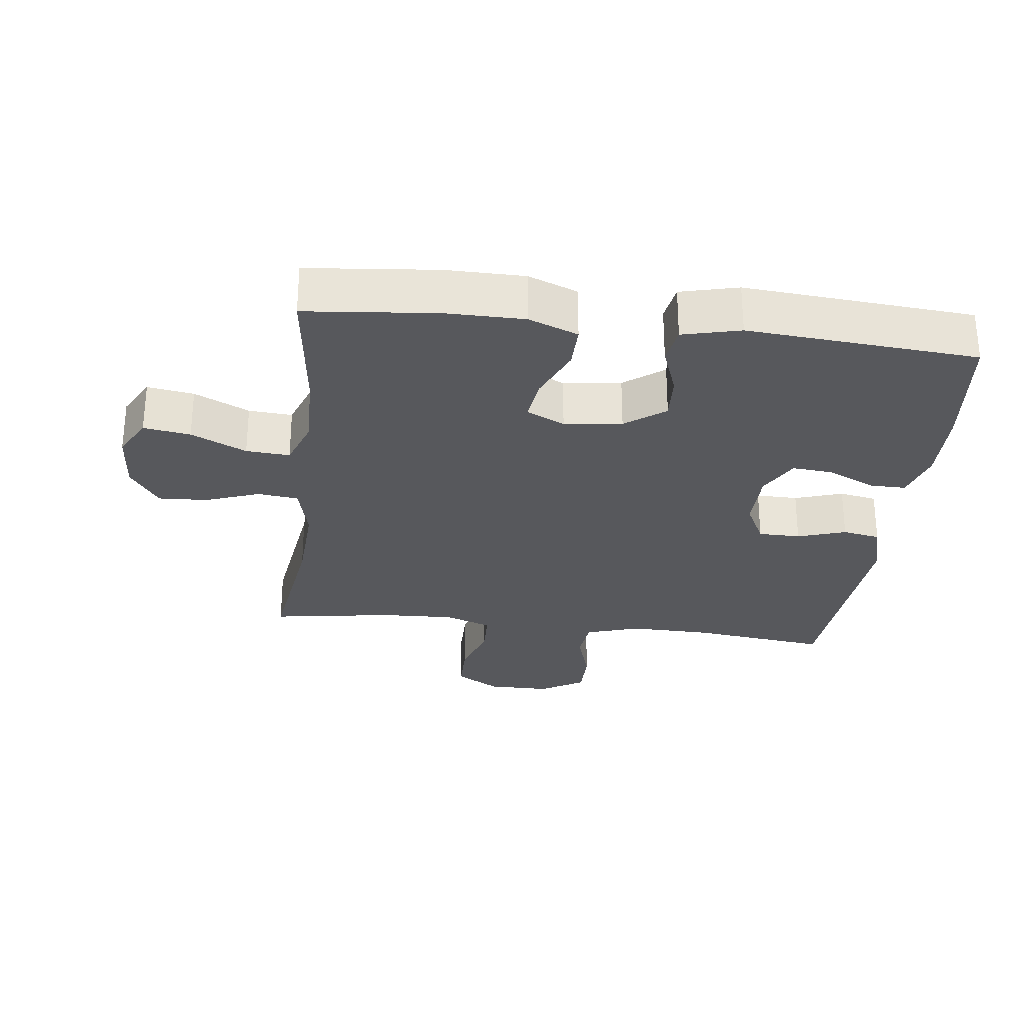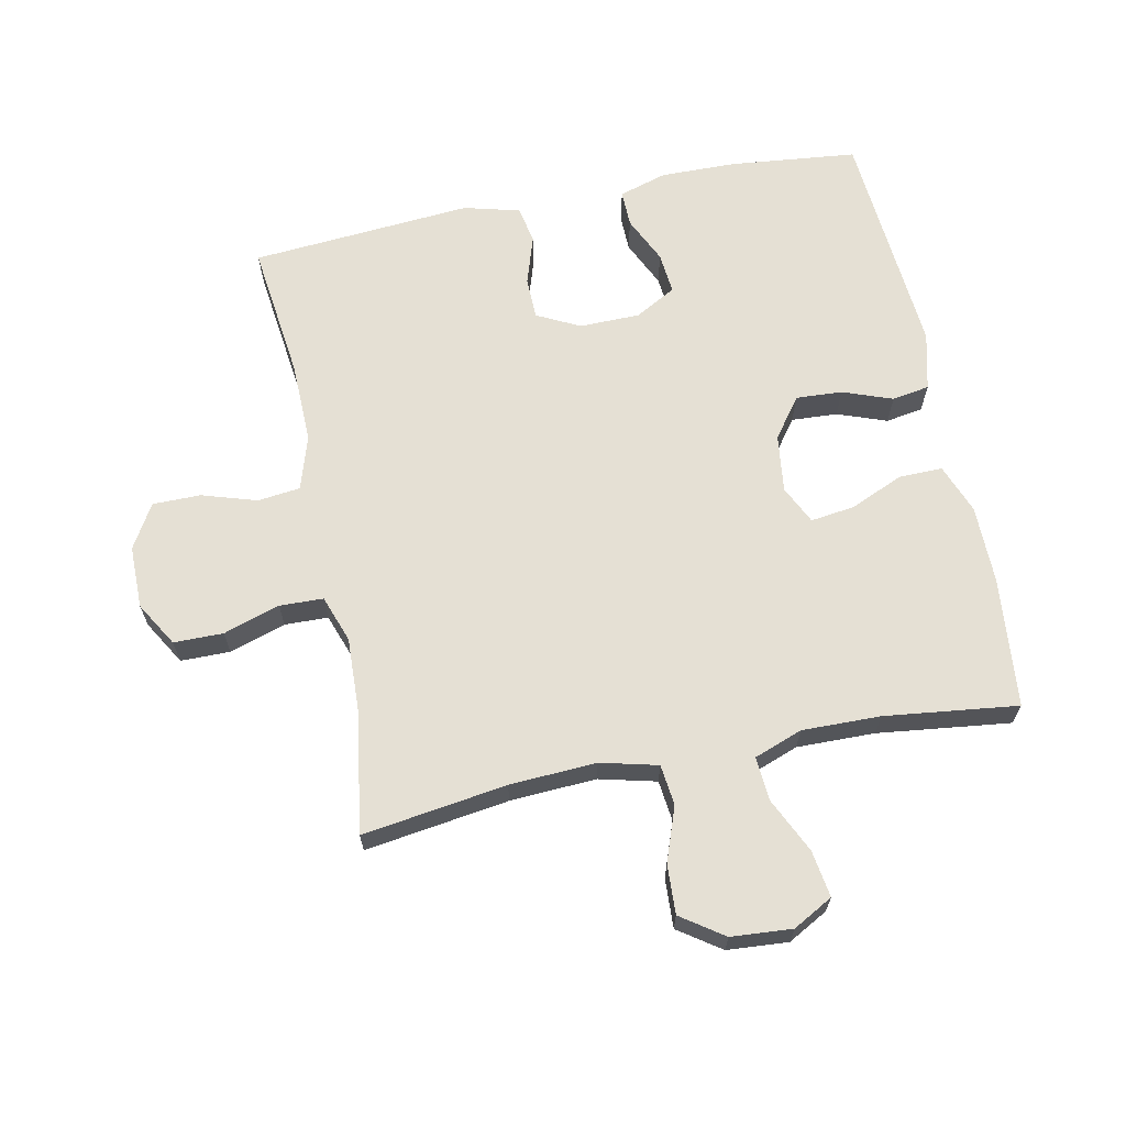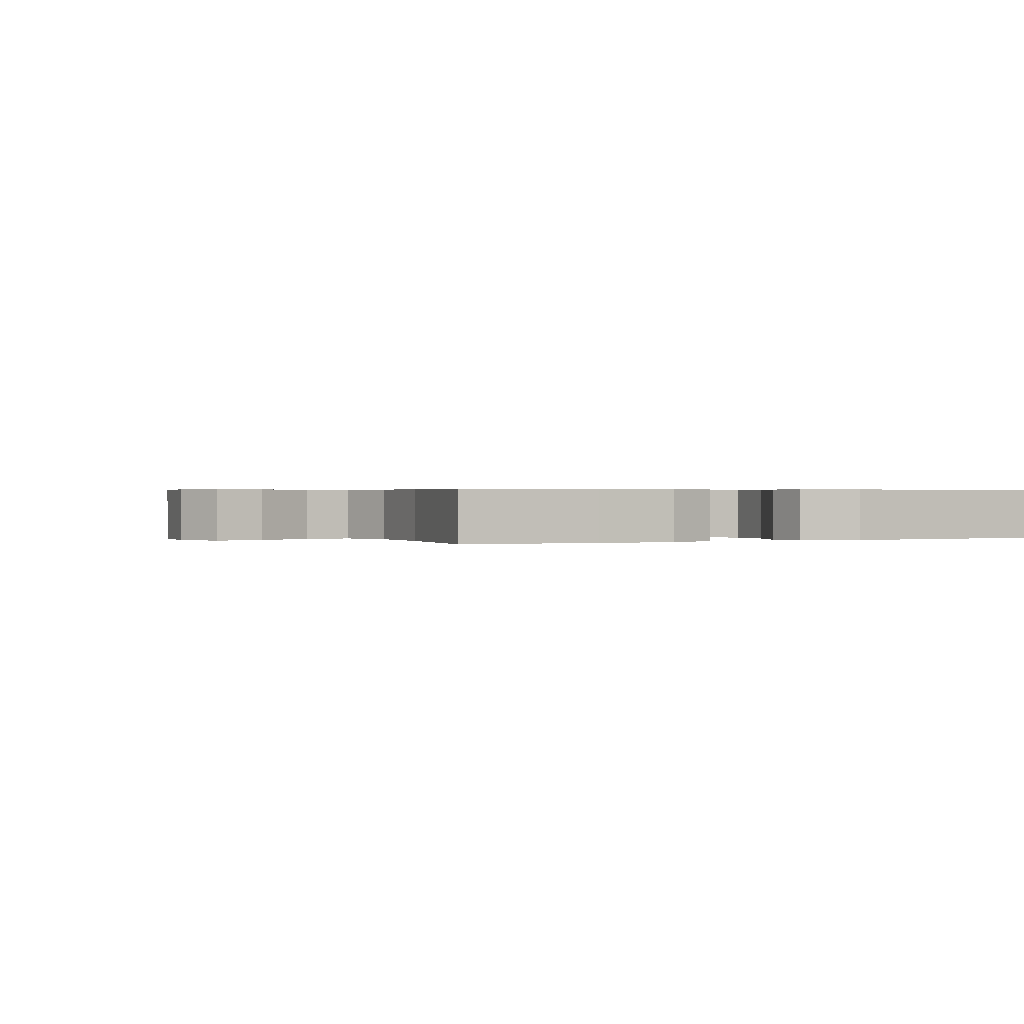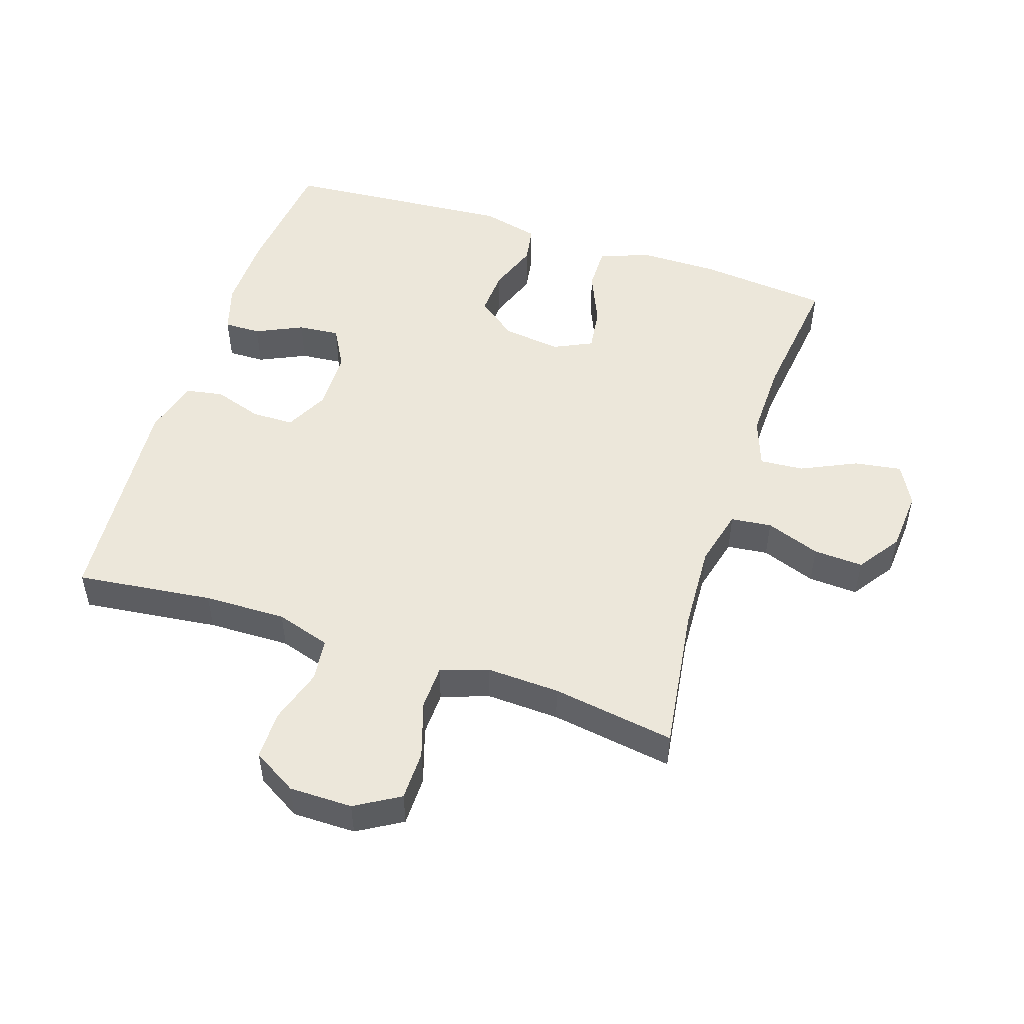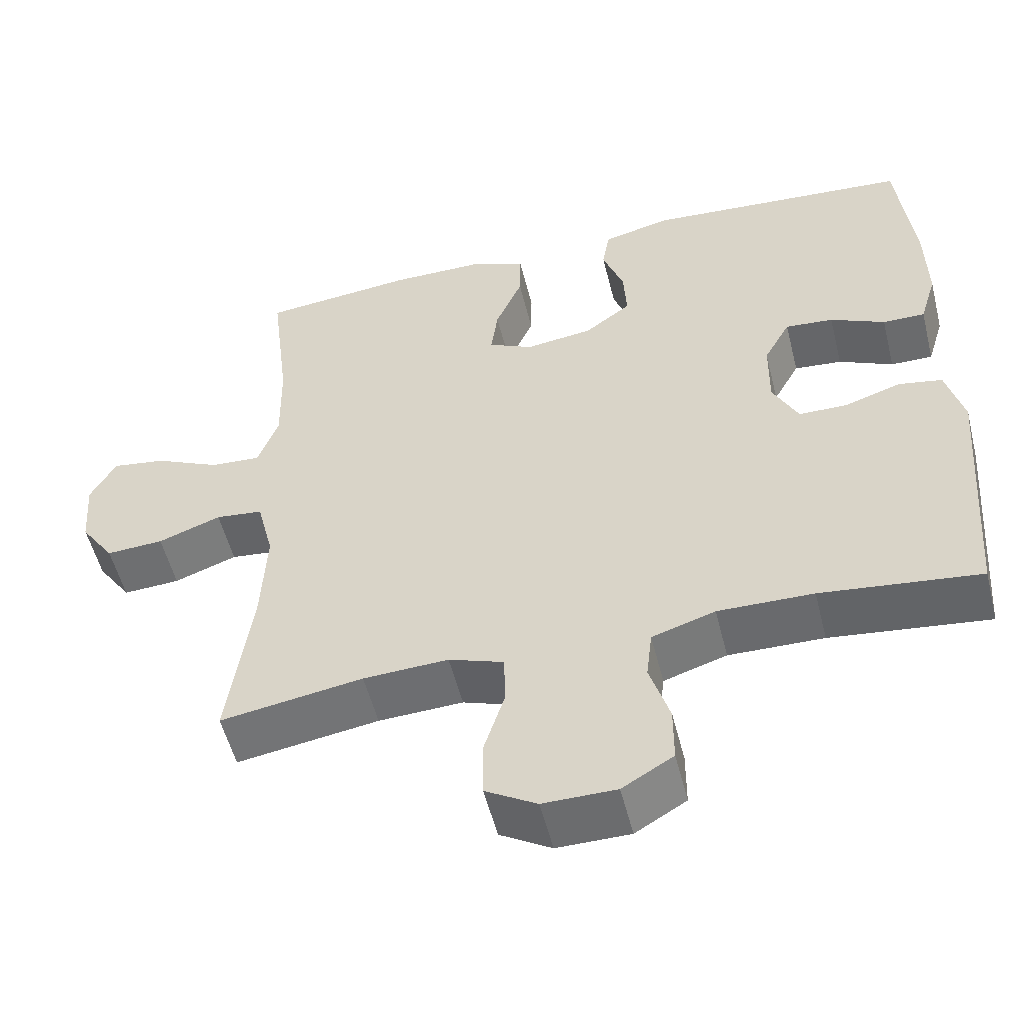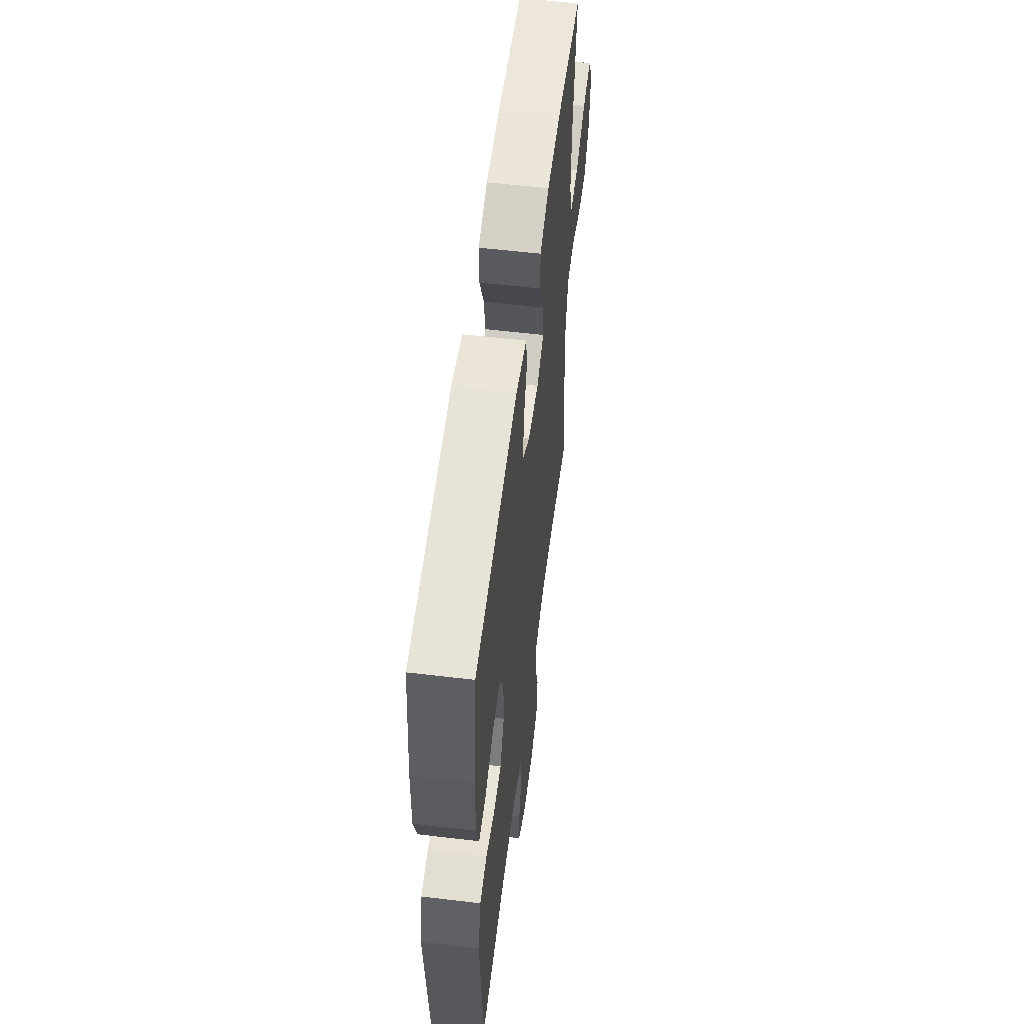
<metadata>
{"format":"obj","ext":"obj","renderer":"f3d","projection":"perspective","resolution":1024,"background":"white","views":[{"elev":-28.7,"azim":-6.9,"up":"+Y"},{"elev":65.9,"azim":-101.6,"up":"+Y"},{"elev":0.5,"azim":-25.9,"up":"+Y"},{"elev":50.9,"azim":-161.8,"up":"+Y"},{"elev":-53.6,"azim":14.0,"up":"+Z"},{"elev":56.9,"azim":97.1,"up":"+Z"}]}
</metadata>
<code>
o path1054
v -0.4425 0.0375 0.3263
v -0.44 0.0375 0.2031
v -0.4678 0.0375 0.1268
v -0.5365 0.0375 0.1318
v -0.6233 0.0375 0.1728
v -0.6967 0.0375 0.184
v -0.7311 0.0375 0.1212
v -0.7238 0.0375 0.02535
v -0.6777 0.0375 -0.04112
v -0.6001 0.0375 -0.03713
v -0.5152 0.0375 -0.006365
v -0.4513 0.0375 -0.0137
v -0.4289 0.0375 -0.1037
v -0.4361 0.0375 -0.2399
v -0.4682 0.0375 -0.4667
v -0.2756 0.0375 -0.437
v -0.1607 0.0375 -0.4322
v -0.08669 0.0375 -0.4583
v -0.08452 0.0375 -0.527
v -0.1128 0.0375 -0.6158
v -0.1121 0.0375 -0.6936
v -0.04273 0.0375 -0.7347
v 0.05599 0.0375 -0.7345
v 0.1249 0.0375 -0.6939
v 0.125 0.0375 -0.6182
v 0.09805 0.0375 -0.5321
v 0.1059 0.0375 -0.4651
v 0.1912 0.0375 -0.4383
v 0.3197 0.0375 -0.441
v 0.5335 0.0375 -0.4667
v 0.5604 0.0375 -0.1191
v 0.5372 0.0375 -0.03098
v 0.4781 0.0375 -0.02015
v 0.4023 0.0375 -0.04474
v 0.3363 0.0375 -0.04378
v 0.3022 0.0375 0.0237
v 0.3033 0.0375 0.1188
v 0.3388 0.0375 0.1828
v 0.4037 0.0375 0.1768
v 0.477 0.0375 0.1425
v 0.5342 0.0375 0.1415
v 0.5571 0.0375 0.2167
v 0.555 0.0375 0.3353
v 0.5335 0.0375 0.5352
v 0.1727 0.0375 0.5638
v 0.0819 0.0375 0.5415
v 0.07226 0.0375 0.4827
v 0.1009 0.0375 0.4049
v 0.1051 0.0375 0.3323
v 0.04252 0.0375 0.2858
v -0.04825 0.0375 0.2742
v -0.1084 0.0375 0.3031
v -0.09928 0.0375 0.3721
v -0.06312 0.0375 0.4563
v -0.06228 0.0375 0.5247
v -0.1399 0.0375 0.5545
v -0.2622 0.0375 0.5554
v -0.4682 0.0375 0.5352
v -0.4425 -0.0375 0.3263
v -0.44 -0.0375 0.2031
v -0.4678 -0.0375 0.1268
v -0.5365 -0.0375 0.1318
v -0.6233 -0.0375 0.1728
v -0.6967 -0.0375 0.184
v -0.7311 -0.0375 0.1212
v -0.7238 -0.0375 0.02535
v -0.6777 -0.0375 -0.04112
v -0.6001 -0.0375 -0.03713
v -0.5152 -0.0375 -0.006365
v -0.4513 -0.0375 -0.0137
v -0.4289 -0.0375 -0.1037
v -0.4361 -0.0375 -0.2399
v -0.4682 -0.0375 -0.4667
v -0.2756 -0.0375 -0.437
v -0.1607 -0.0375 -0.4322
v -0.08669 -0.0375 -0.4583
v -0.08452 -0.0375 -0.527
v -0.1128 -0.0375 -0.6158
v -0.1121 -0.0375 -0.6936
v -0.04273 -0.0375 -0.7347
v 0.05599 -0.0375 -0.7345
v 0.1249 -0.0375 -0.6939
v 0.125 -0.0375 -0.6182
v 0.09805 -0.0375 -0.5321
v 0.1059 -0.0375 -0.4651
v 0.1912 -0.0375 -0.4383
v 0.3197 -0.0375 -0.441
v 0.5335 -0.0375 -0.4667
v 0.5604 -0.0375 -0.1191
v 0.5372 -0.0375 -0.03098
v 0.4781 -0.0375 -0.02015
v 0.4023 -0.0375 -0.04474
v 0.3363 -0.0375 -0.04378
v 0.3022 -0.0375 0.0237
v 0.3033 -0.0375 0.1188
v 0.3388 -0.0375 0.1828
v 0.4037 -0.0375 0.1768
v 0.477 -0.0375 0.1425
v 0.5342 -0.0375 0.1415
v 0.5571 -0.0375 0.2167
v 0.555 -0.0375 0.3353
v 0.5335 -0.0375 0.5352
v 0.1727 -0.0375 0.5638
v 0.0819 -0.0375 0.5415
v 0.07226 -0.0375 0.4827
v 0.1009 -0.0375 0.4049
v 0.1051 -0.0375 0.3323
v 0.04252 -0.0375 0.2858
v -0.04825 -0.0375 0.2742
v -0.1084 -0.0375 0.3031
v -0.09928 -0.0375 0.3721
v -0.06312 -0.0375 0.4563
v -0.06228 -0.0375 0.5247
v -0.1399 -0.0375 0.5545
v -0.2622 -0.0375 0.5554
v -0.4682 -0.0375 0.5352
v -0.6967 0.0375 0.184
v -0.6967 0.0375 0.184
v -0.7311 0.0375 0.1212
v -0.7238 0.0375 0.02535
v -0.6777 0.0375 -0.04112
v -0.6233 0.0375 0.1728
v -0.6001 0.0375 -0.03713
v -0.5365 0.0375 0.1318
v -0.5152 0.0375 -0.006365
v -0.4678 0.0375 0.1268
v -0.4678 0.0375 0.1268
v -0.4513 0.0375 -0.0137
v -0.4513 0.0375 -0.0137
v -0.44 0.0375 0.2031
v -0.4682 0.0375 0.5352
v -0.4682 0.0375 0.5352
v -0.4425 0.0375 0.3263
v -0.4361 0.0375 -0.2399
v -0.4682 0.0375 -0.4667
v -0.4682 0.0375 -0.4667
v -0.4289 0.0375 -0.1037
v -0.2756 0.0375 -0.437
v -0.2622 0.0375 0.5554
v -0.1607 0.0375 -0.4322
v -0.1399 0.0375 0.5545
v -0.08669 0.0375 -0.4583
v -0.08669 0.0375 -0.4583
v -0.06228 0.0375 0.5247
v -0.06228 0.0375 0.5247
v -0.1084 0.0375 0.3031
v -0.1084 0.0375 0.3031
v -0.09928 0.0375 0.3721
v -0.08452 0.0375 -0.527
v -0.1128 0.0375 -0.6158
v -0.1121 0.0375 -0.6936
v -0.04273 0.0375 -0.7347
v -0.04825 0.0375 0.2742
v -0.06312 0.0375 0.4563
v 0.04252 0.0375 0.2858
v 0.05599 0.0375 -0.7345
v 0.1051 0.0375 0.3323
v 0.1249 0.0375 -0.6939
v 0.0819 0.0375 0.5415
v 0.0819 0.0375 0.5415
v 0.07226 0.0375 0.4827
v 0.1009 0.0375 0.4049
v 0.1727 0.0375 0.5638
v 0.09805 0.0375 -0.5321
v 0.1059 0.0375 -0.4651
v 0.1059 0.0375 -0.4651
v 0.125 0.0375 -0.6182
v 0.1912 0.0375 -0.4383
v 0.3197 0.0375 -0.441
v 0.3022 0.0375 0.0237
v 0.3033 0.0375 0.1188
v 0.3363 0.0375 -0.04378
v 0.3363 0.0375 -0.04378
v 0.3388 0.0375 0.1828
v 0.3388 0.0375 0.1828
v 0.4023 0.0375 -0.04474
v 0.4037 0.0375 0.1768
v 0.4781 0.0375 -0.02015
v 0.477 0.0375 0.1425
v 0.5335 0.0375 0.5352
v 0.5335 0.0375 0.5352
v 0.5342 0.0375 0.1415
v 0.5342 0.0375 0.1415
v 0.5372 0.0375 -0.03098
v 0.5372 0.0375 -0.03098
v 0.5335 0.0375 -0.4667
v 0.5335 0.0375 -0.4667
v 0.5571 0.0375 0.2167
v 0.5604 0.0375 -0.1191
v 0.555 0.0375 0.3353
v -0.6967 -0.0375 0.184
v -0.6967 -0.0375 0.184
v -0.7311 -0.0375 0.1212
v -0.7238 -0.0375 0.02535
v -0.6777 -0.0375 -0.04112
v -0.6233 -0.0375 0.1728
v -0.6001 -0.0375 -0.03713
v -0.5365 -0.0375 0.1318
v -0.5152 -0.0375 -0.006365
v -0.4678 -0.0375 0.1268
v -0.4678 -0.0375 0.1268
v -0.4513 -0.0375 -0.0137
v -0.4513 -0.0375 -0.0137
v -0.44 -0.0375 0.2031
v -0.4682 -0.0375 0.5352
v -0.4682 -0.0375 0.5352
v -0.4425 -0.0375 0.3263
v -0.4361 -0.0375 -0.2399
v -0.4682 -0.0375 -0.4667
v -0.4682 -0.0375 -0.4667
v -0.4289 -0.0375 -0.1037
v -0.2756 -0.0375 -0.437
v -0.2622 -0.0375 0.5554
v -0.1607 -0.0375 -0.4322
v -0.1399 -0.0375 0.5545
v -0.08669 -0.0375 -0.4583
v -0.08669 -0.0375 -0.4583
v -0.06228 -0.0375 0.5247
v -0.06228 -0.0375 0.5247
v -0.1084 -0.0375 0.3031
v -0.1084 -0.0375 0.3031
v -0.09928 -0.0375 0.3721
v -0.08452 -0.0375 -0.527
v -0.1128 -0.0375 -0.6158
v -0.1121 -0.0375 -0.6936
v -0.04273 -0.0375 -0.7347
v -0.04825 -0.0375 0.2742
v -0.06312 -0.0375 0.4563
v 0.04252 -0.0375 0.2858
v 0.05599 -0.0375 -0.7345
v 0.1051 -0.0375 0.3323
v 0.1249 -0.0375 -0.6939
v 0.0819 -0.0375 0.5415
v 0.0819 -0.0375 0.5415
v 0.07226 -0.0375 0.4827
v 0.1009 -0.0375 0.4049
v 0.1727 -0.0375 0.5638
v 0.09805 -0.0375 -0.5321
v 0.1059 -0.0375 -0.4651
v 0.1059 -0.0375 -0.4651
v 0.125 -0.0375 -0.6182
v 0.1912 -0.0375 -0.4383
v 0.3197 -0.0375 -0.441
v 0.3022 -0.0375 0.0237
v 0.3033 -0.0375 0.1188
v 0.3363 -0.0375 -0.04378
v 0.3363 -0.0375 -0.04378
v 0.3388 -0.0375 0.1828
v 0.3388 -0.0375 0.1828
v 0.4023 -0.0375 -0.04474
v 0.4037 -0.0375 0.1768
v 0.4781 -0.0375 -0.02015
v 0.477 -0.0375 0.1425
v 0.5335 -0.0375 0.5352
v 0.5335 -0.0375 0.5352
v 0.5342 -0.0375 0.1415
v 0.5342 -0.0375 0.1415
v 0.5372 -0.0375 -0.03098
v 0.5372 -0.0375 -0.03098
v 0.5335 -0.0375 -0.4667
v 0.5335 -0.0375 -0.4667
v 0.5571 -0.0375 0.2167
v 0.5604 -0.0375 -0.1191
v 0.555 -0.0375 0.3353
f 195 197 194
f 198 199 200
f 211 208 214
f 227 214 244
f 227 211 214
f 220 202 227
f 263 243 260
f 227 244 229
f 226 241 224
f 204 202 220
f 199 198 197
f 244 214 216
f 238 223 224
f 218 215 228
f 252 263 258
f 229 245 231
f 238 224 241
f 216 239 244
f 228 215 222
f 193 194 196
f 222 207 220
f 263 250 243
f 237 248 264
f 244 239 246
f 264 248 251
f 231 248 236
f 227 202 211
f 243 246 242
f 226 224 225
f 246 239 242
f 214 208 212
f 196 197 198
f 231 245 248
f 205 207 213
f 202 200 199
f 215 213 222
f 191 193 196
f 229 244 245
f 213 207 222
f 238 216 223
f 197 196 194
f 236 237 235
f 241 226 230
f 239 216 238
f 204 220 207
f 200 202 204
f 237 264 254
f 250 263 252
f 264 251 262
f 262 253 256
f 212 208 209
f 241 230 232
f 235 237 233
f 251 253 262
f 246 243 250
f 236 248 237
f 118 7 65 192
f 7 8 66 65
f 8 9 67 66
f 5 6 64 63
f 9 10 68 67
f 4 5 63 62
f 10 11 69 68
f 127 4 62 201
f 11 129 203 69
f 2 3 61 60
f 132 1 59 206
f 14 136 210 72
f 12 13 71 70
f 1 2 60 59
f 13 14 72 71
f 15 16 74 73
f 57 58 116 115
f 16 17 75 74
f 56 57 115 114
f 17 143 217 75
f 145 56 114 219
f 147 53 111 221
f 19 20 78 77
f 20 21 79 78
f 21 22 80 79
f 51 52 110 109
f 54 55 113 112
f 53 54 112 111
f 18 19 77 76
f 50 51 109 108
f 22 23 81 80
f 49 50 108 107
f 23 24 82 81
f 160 47 105 234
f 47 48 106 105
f 45 46 104 103
f 26 166 240 84
f 25 26 84 83
f 24 25 83 82
f 48 49 107 106
f 27 28 86 85
f 28 29 87 86
f 36 37 95 94
f 173 36 94 247
f 37 175 249 95
f 34 35 93 92
f 38 39 97 96
f 33 34 92 91
f 39 40 98 97
f 181 45 103 255
f 40 183 257 98
f 185 33 91 259
f 29 187 261 87
f 41 42 100 99
f 31 32 90 89
f 43 44 102 101
f 42 43 101 100
f 30 31 89 88
f 121 120 123
f 124 126 125
f 137 140 134
f 153 170 140
f 153 140 137
f 146 153 128
f 189 186 169
f 153 155 170
f 152 150 167
f 130 146 128
f 125 123 124
f 170 142 140
f 164 150 149
f 144 154 141
f 178 184 189
f 155 157 171
f 164 167 150
f 142 170 165
f 154 148 141
f 119 122 120
f 148 146 133
f 189 169 176
f 163 190 174
f 170 172 165
f 190 177 174
f 157 162 174
f 153 137 128
f 169 168 172
f 152 151 150
f 172 168 165
f 140 138 134
f 122 124 123
f 157 174 171
f 131 139 133
f 128 125 126
f 141 148 139
f 117 122 119
f 155 171 170
f 139 148 133
f 164 149 142
f 123 120 122
f 162 161 163
f 167 156 152
f 165 164 142
f 130 133 146
f 126 130 128
f 163 180 190
f 176 178 189
f 190 188 177
f 188 182 179
f 138 135 134
f 167 158 156
f 161 159 163
f 177 188 179
f 172 176 169
f 162 163 174

</code>
